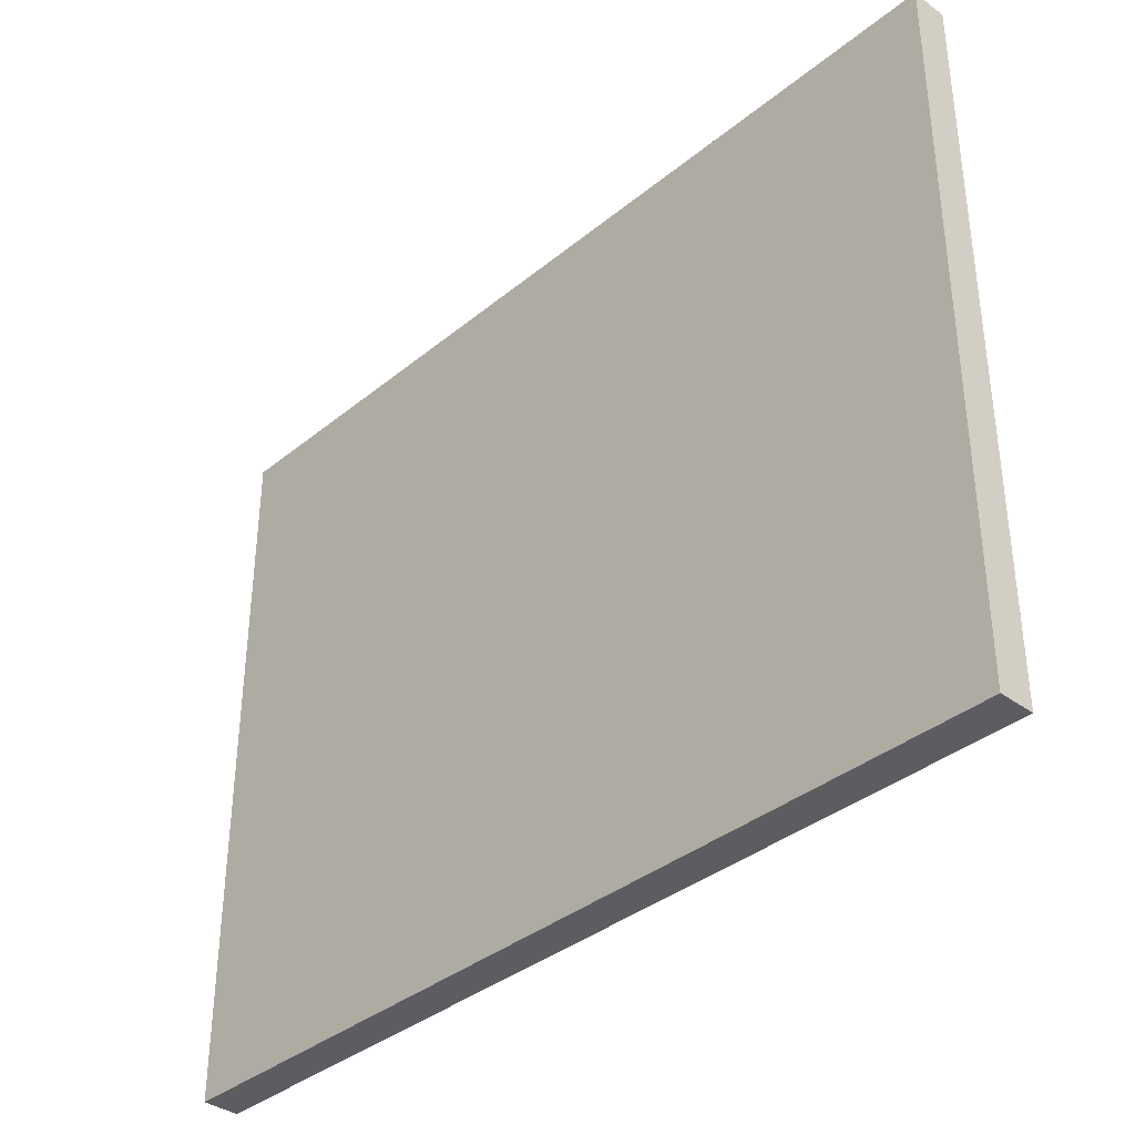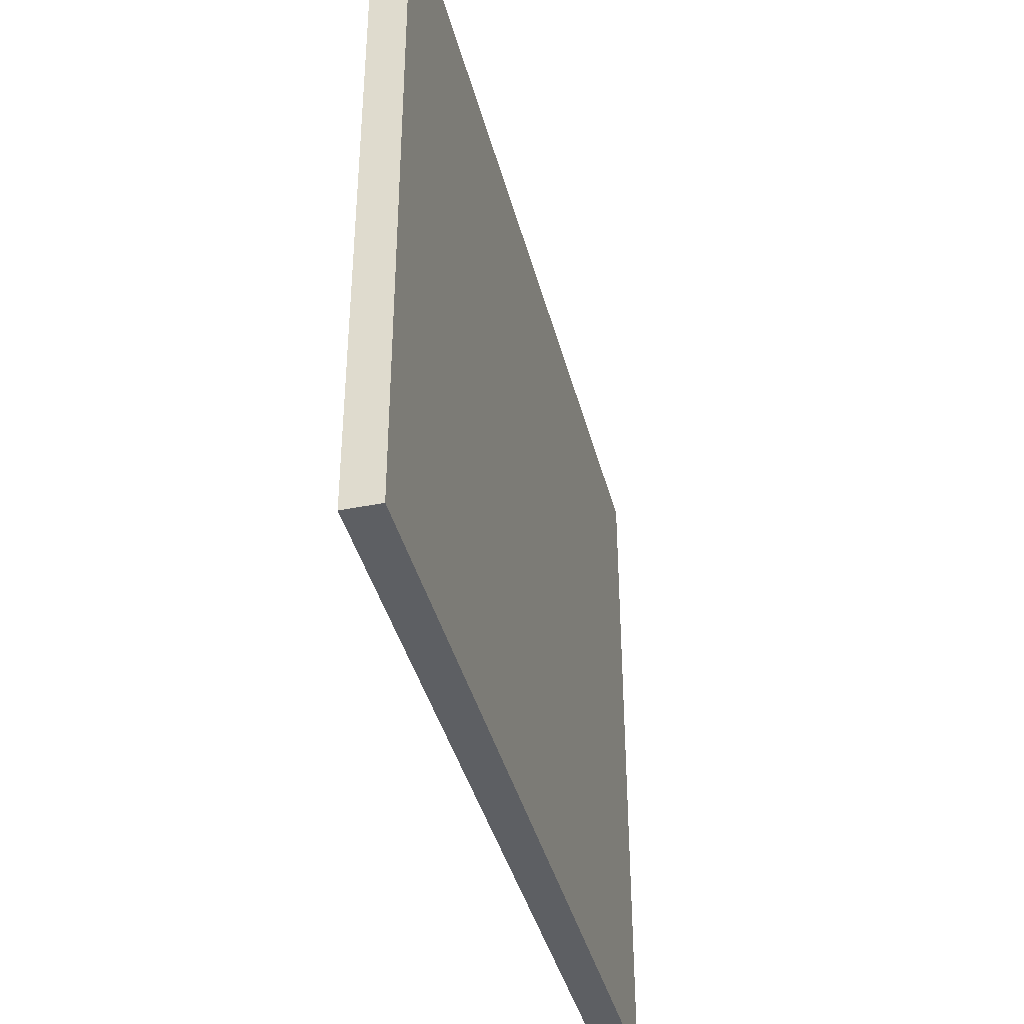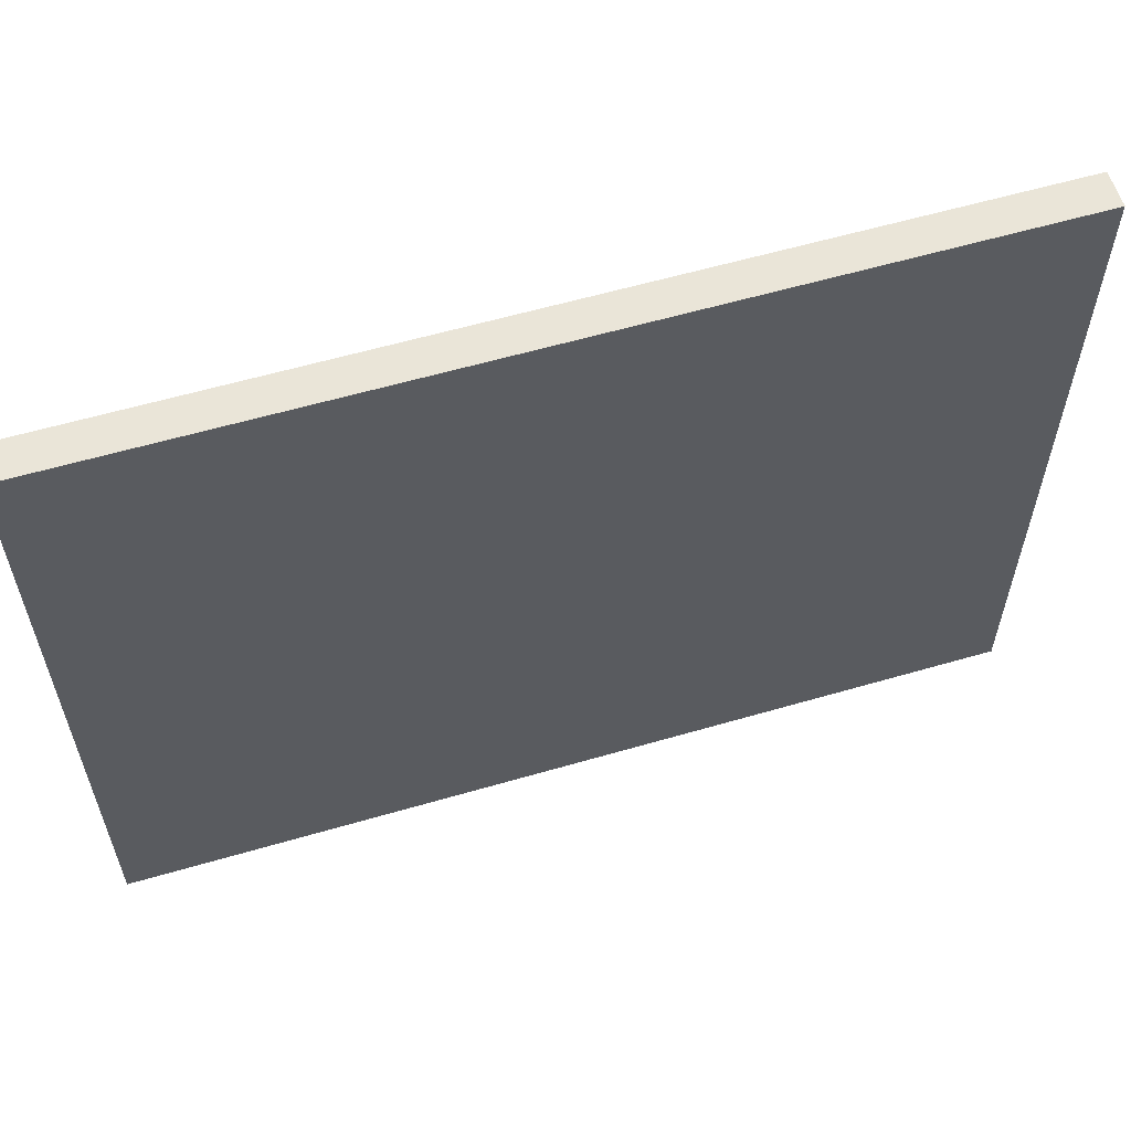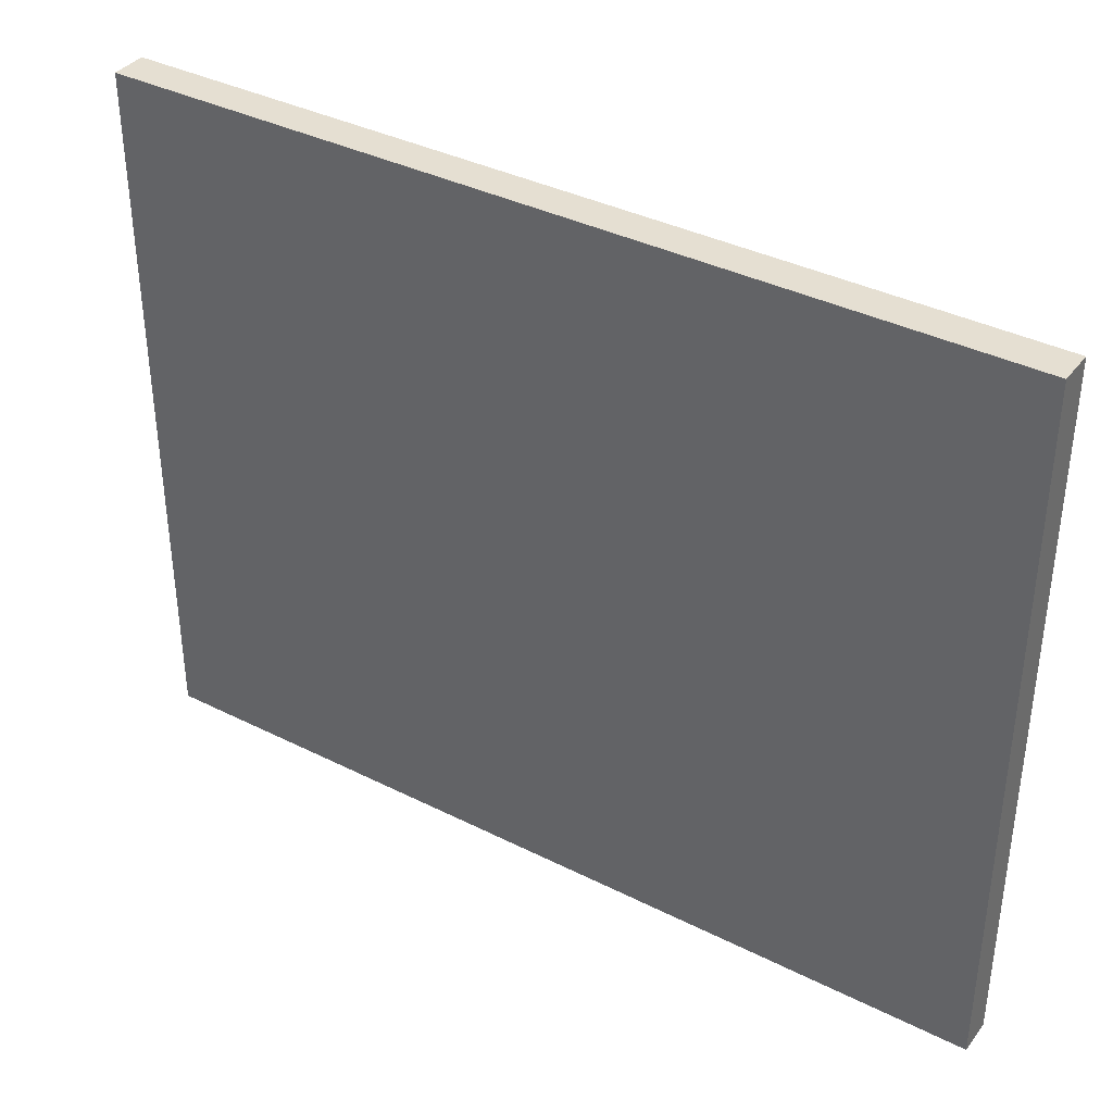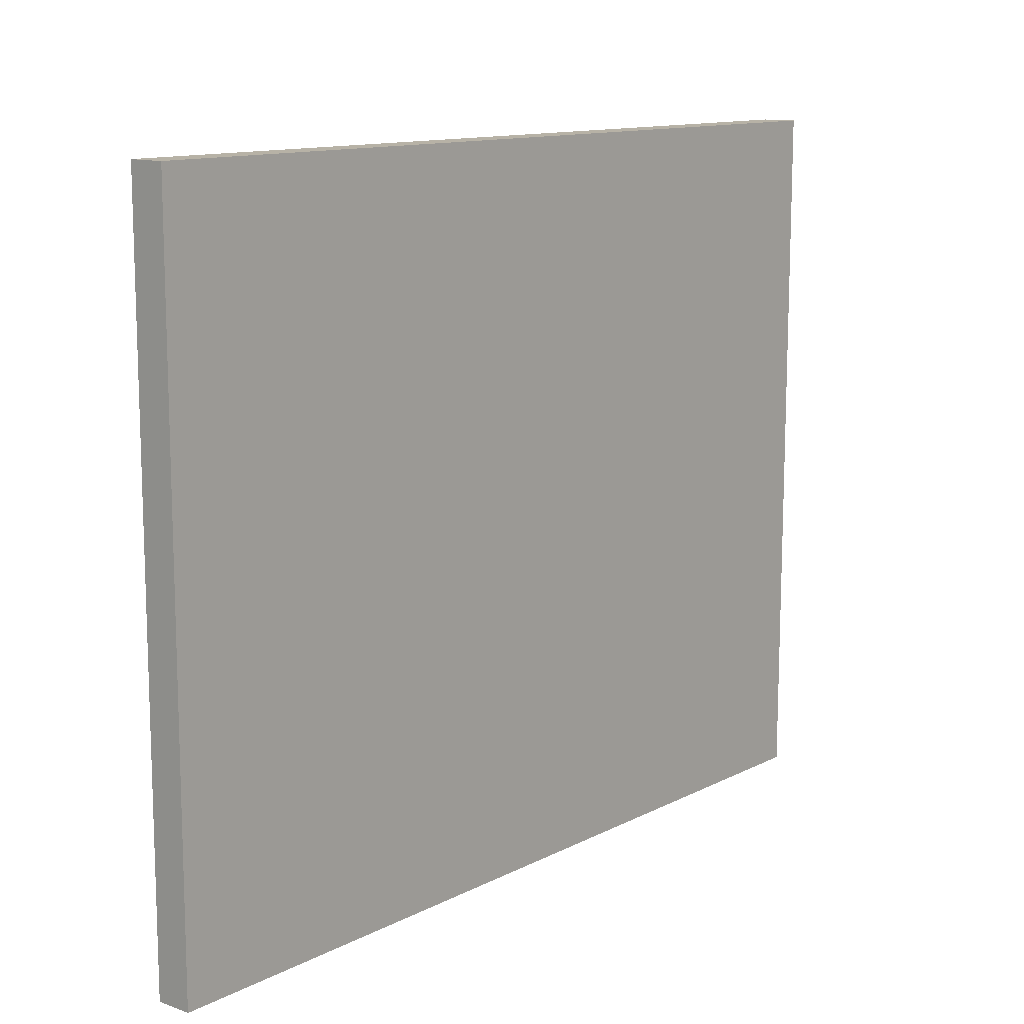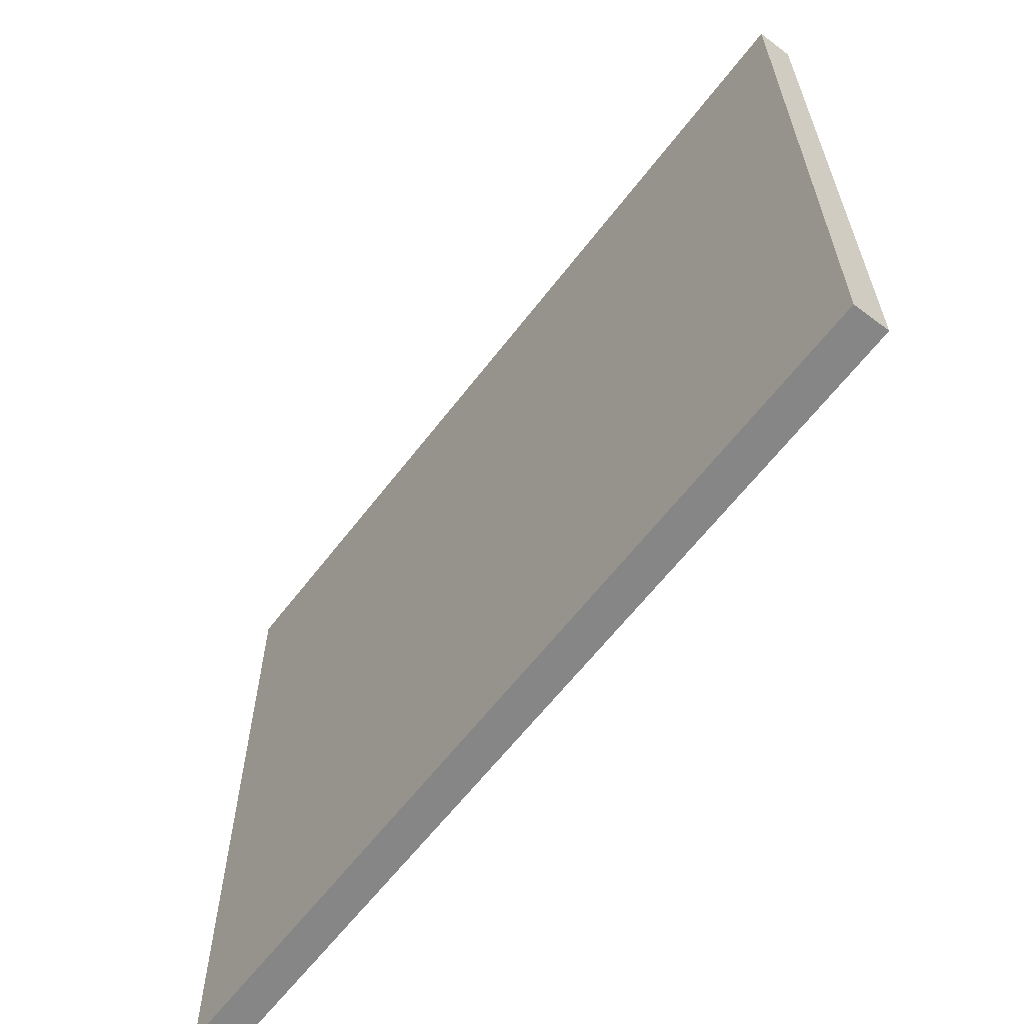
<metadata>
{"format":"obj","ext":"obj","renderer":"f3d","projection":"perspective","resolution":1024,"background":"white","views":[{"elev":-36.7,"azim":136.5,"up":"+Y"},{"elev":-39.9,"azim":14.1,"up":"+Y"},{"elev":59.2,"azim":-106.7,"up":"+Y"},{"elev":37.5,"azim":122.8,"up":"+Y"},{"elev":12.3,"azim":-139.9,"up":"+Y"},{"elev":-62.1,"azim":-37.3,"up":"+Y"}]}
</metadata>
<code>
v 1.463 22.77 11.03
v 2.025 22.78 11.03
v 1.448 34.01 11.03
v 2.01 34.02 11.03
v 1.463 22.77 25.08
v 2.025 22.78 25.08
v 1.448 34.01 25.08
v 2.01 34.02 25.08
f 1 3 4
f 4 2 1
f 5 6 8
f 8 7 5
f 1 2 6
f 6 5 1
f 2 4 8
f 8 6 2
f 4 3 7
f 7 8 4
f 3 1 5
f 5 7 3

</code>
